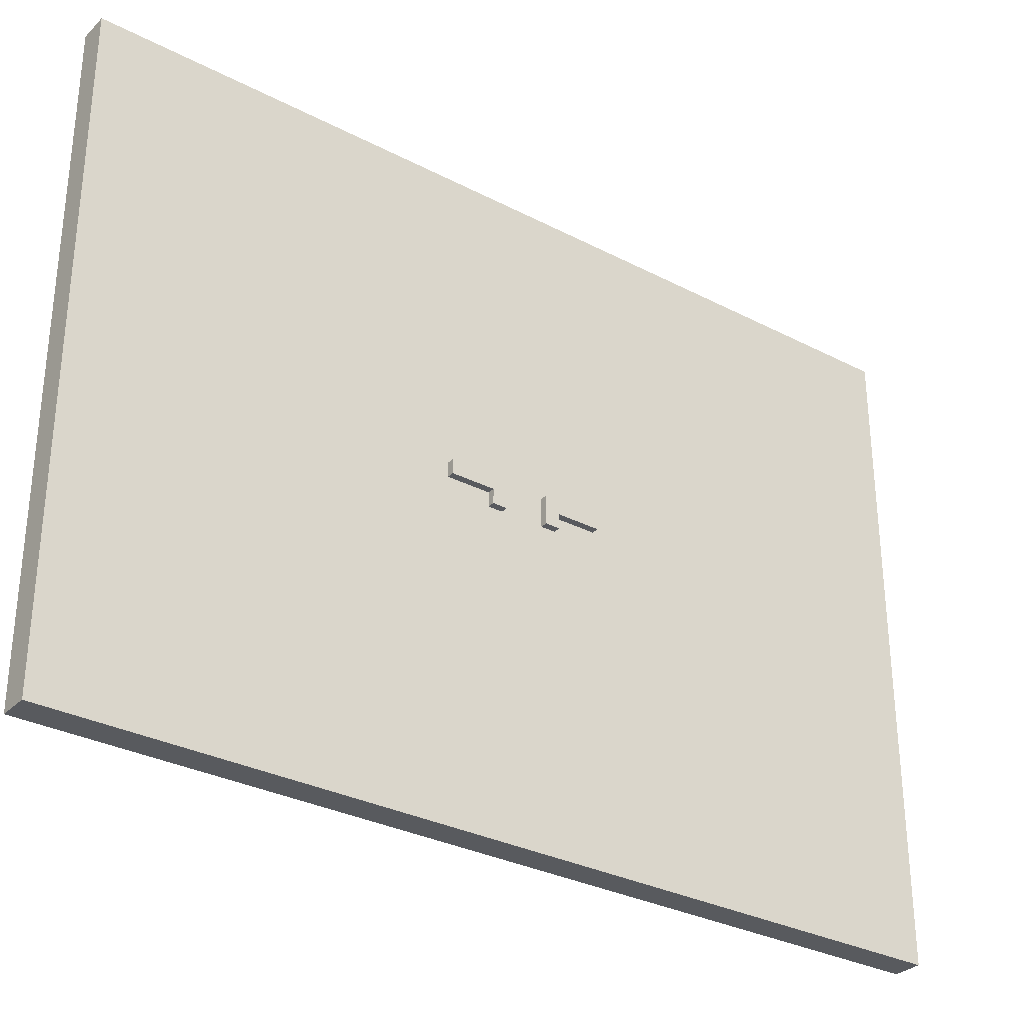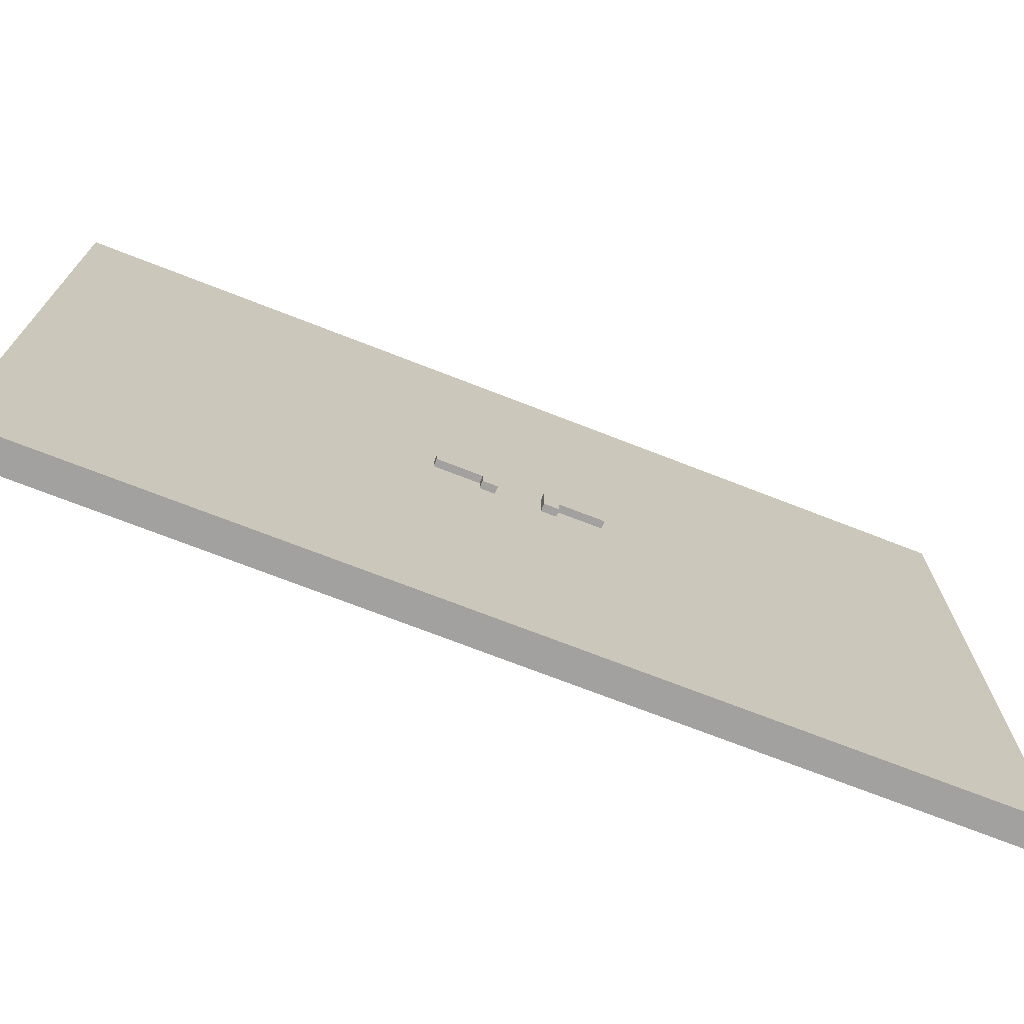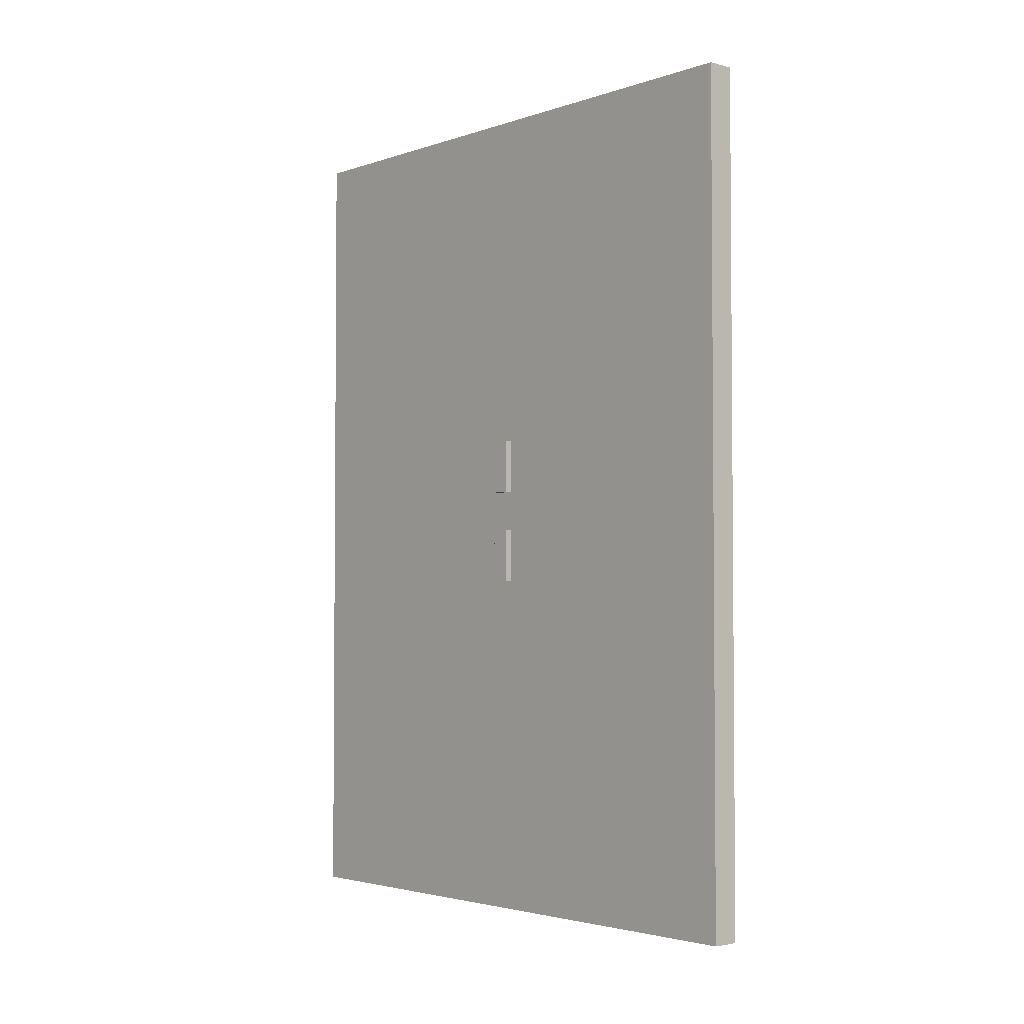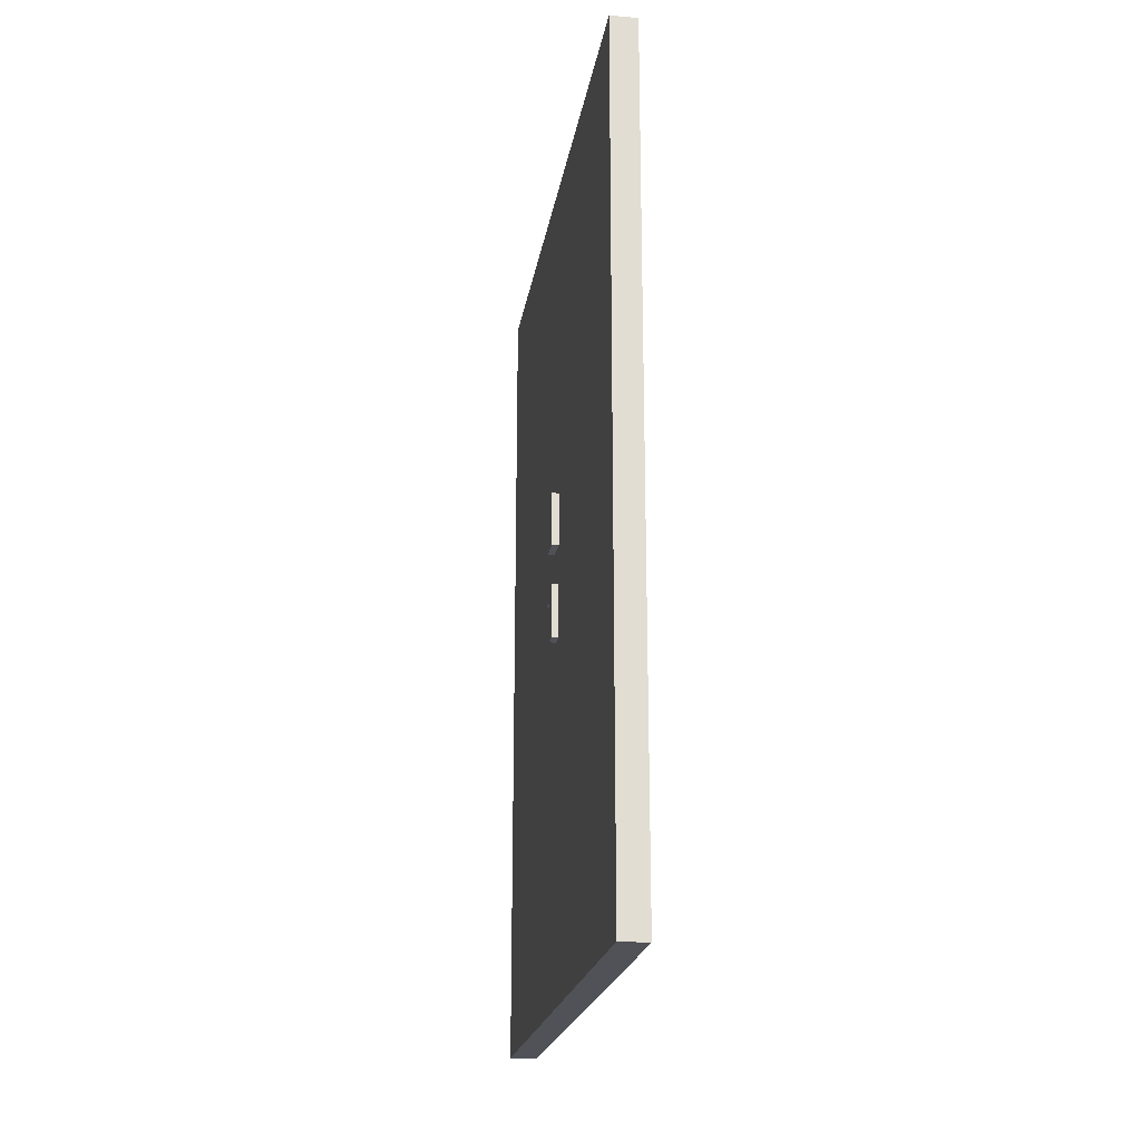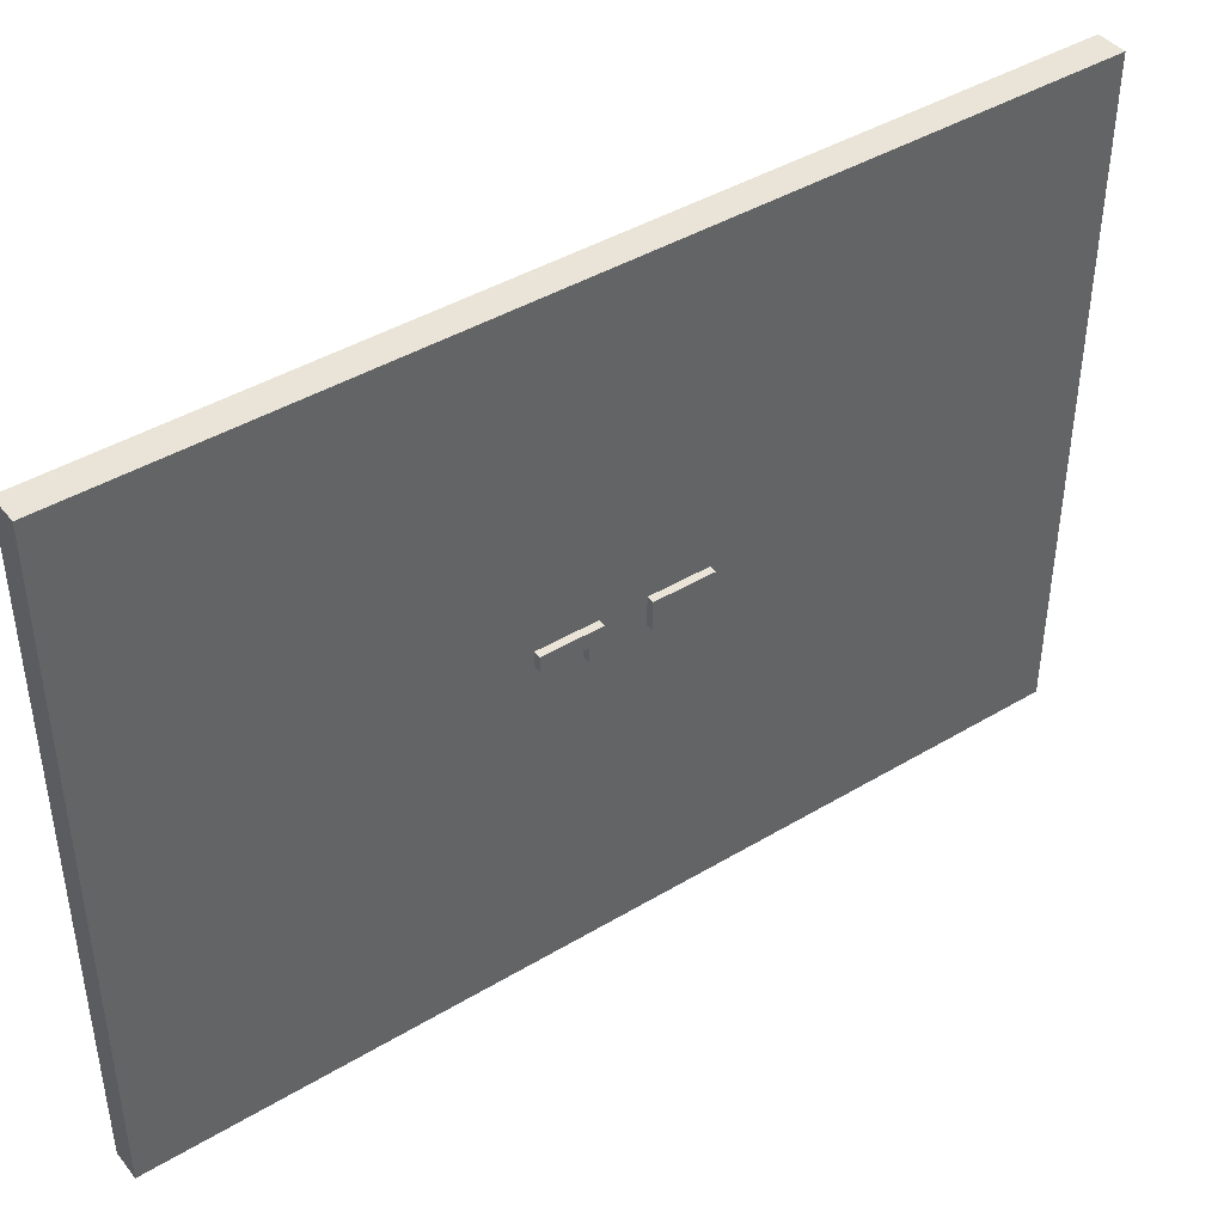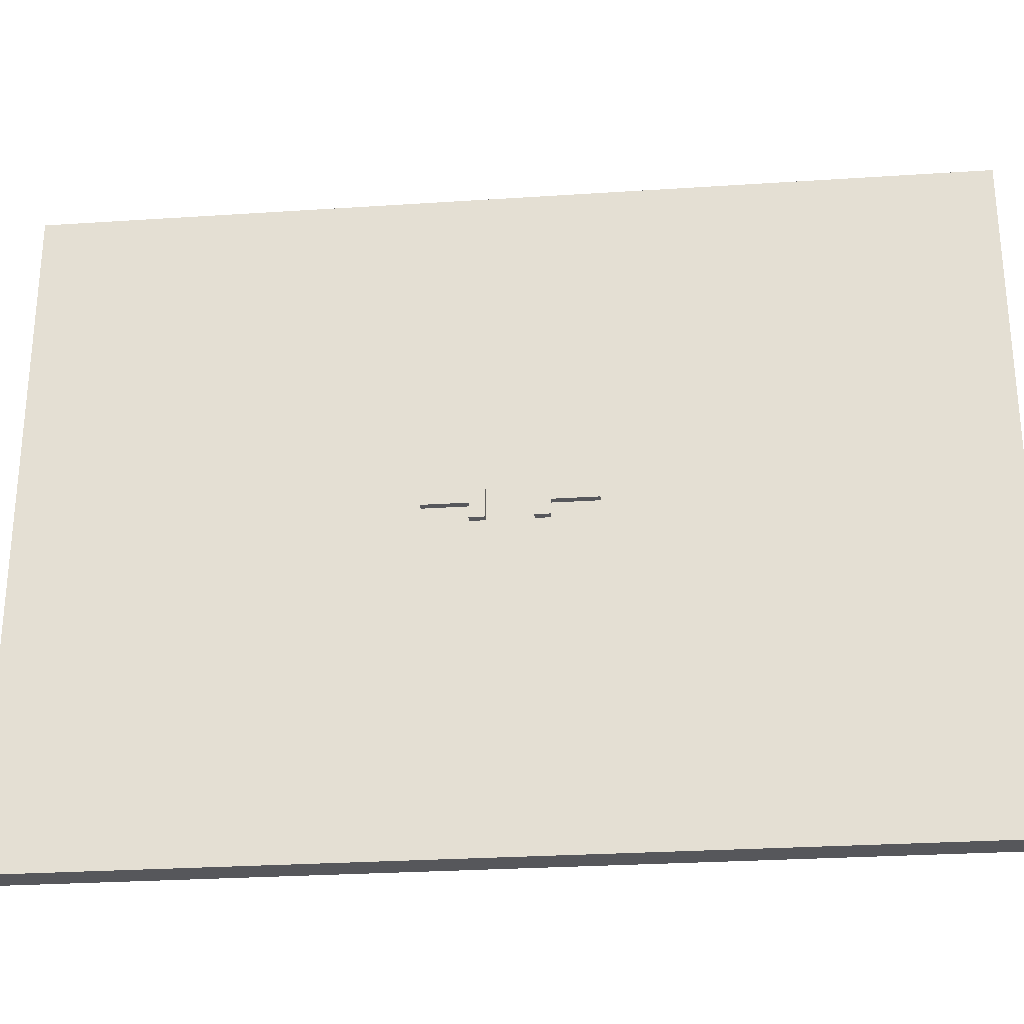
<metadata>
{"format":"obj","ext":"obj","renderer":"f3d","projection":"perspective","resolution":1024,"background":"white","views":[{"elev":-31.1,"azim":-126.6,"up":"+Y"},{"elev":-72.2,"azim":68.7,"up":"+Y"},{"elev":-3.0,"azim":138.7,"up":"+Z"},{"elev":-21.4,"azim":170.9,"up":"+Z"},{"elev":42.8,"azim":54.5,"up":"+Y"},{"elev":-27.4,"azim":95.8,"up":"+Y"}]}
</metadata>
<code>
o
v -0.3 4.3 0.5
v -0.3 4.3 0.3
v -0.3 4.3 -0.3
v -0.3 4.3 -0.5
v -0.3 4.5 1.1
v -0.3 4.5 0.5
v -0.3 4.5 -0.5
v -0.3 4.5 -1.1
v -0.3 4.7 1.1
v -0.3 4.7 0.3
v -0.3 4.7 -0.3
v -0.3 4.7 -1.1
v -0.2 0 6.2
v -0.2 0 -6.2
v -0.2 0.6 5.5
v -0.2 0.6 3.6
v -0.2 0.6 2.6
v -0.2 0.6 0.7
v -0.2 0.6 -0.7
v -0.2 0.6 -2.6
v -0.2 0.6 -3.6
v -0.2 0.6 -5.5
v -0.2 4.1 5.5
v -0.2 4.1 3.6
v -0.2 4.1 2.6
v -0.2 4.1 0.7
v -0.2 4.1 -0.7
v -0.2 4.1 -2.6
v -0.2 4.1 -3.6
v -0.2 4.1 -5.5
v -0.2 4.3 0.5
v -0.2 4.3 0.3
v -0.2 4.3 -0.3
v -0.2 4.3 -0.5
v -0.2 4.5 1.1
v -0.2 4.5 0.5
v -0.2 4.5 -0.5
v -0.2 4.5 -1.1
v -0.2 4.7 1.1
v -0.2 4.7 0.3
v -0.2 4.7 -0.3
v -0.2 4.7 -1.1
v -0.2 4.9 5.5
v -0.2 4.9 3.6
v -0.2 4.9 2.6
v -0.2 4.9 0.7
v -0.2 4.9 -0.7
v -0.2 4.9 -2.6
v -0.2 4.9 -3.6
v -0.2 4.9 -5.5
v -0.2 8.4 5.5
v -0.2 8.4 3.6
v -0.2 8.4 2.6
v -0.2 8.4 0.7
v -0.2 8.4 -0.7
v -0.2 8.4 -2.6
v -0.2 8.4 -3.6
v -0.2 8.4 -5.5
v -0.2 9 6.2
v -0.2 9 -6.2
v 0.2 0 6.2
v 0.2 0 -6.2
v 0.2 0.6 5.5
v 0.2 0.6 3.6
v 0.2 0.6 2.6
v 0.2 0.6 0.7
v 0.2 0.6 -0.7
v 0.2 0.6 -2.6
v 0.2 0.6 -3.6
v 0.2 0.6 -5.5
v 0.2 4.1 5.5
v 0.2 4.1 3.6
v 0.2 4.1 2.6
v 0.2 4.1 0.7
v 0.2 4.1 -0.7
v 0.2 4.1 -2.6
v 0.2 4.1 -3.6
v 0.2 4.1 -5.5
v 0.2 4.3 0.5
v 0.2 4.3 0.3
v 0.2 4.3 -0.3
v 0.2 4.3 -0.5
v 0.2 4.5 1.1
v 0.2 4.5 0.5
v 0.2 4.5 -0.5
v 0.2 4.5 -1.1
v 0.2 4.7 1.1
v 0.2 4.7 0.3
v 0.2 4.7 -0.3
v 0.2 4.7 -1.1
v 0.2 4.9 5.5
v 0.2 4.9 3.6
v 0.2 4.9 2.6
v 0.2 4.9 0.7
v 0.2 4.9 -0.7
v 0.2 4.9 -2.6
v 0.2 4.9 -3.6
v 0.2 4.9 -5.5
v 0.2 8.4 5.5
v 0.2 8.4 3.6
v 0.2 8.4 2.6
v 0.2 8.4 0.7
v 0.2 8.4 -0.7
v 0.2 8.4 -2.6
v 0.2 8.4 -3.6
v 0.2 8.4 -5.5
v 0.2 9 6.2
v 0.2 9 -6.2
v 0.3 4.3 0.5
v 0.3 4.3 0.3
v 0.3 4.3 -0.3
v 0.3 4.3 -0.5
v 0.3 4.5 1.1
v 0.3 4.5 0.5
v 0.3 4.5 -0.5
v 0.3 4.5 -1.1
v 0.3 4.7 1.1
v 0.3 4.7 0.3
v 0.3 4.7 -0.3
v 0.3 4.7 -1.1
v -0.2 0 6.2
v -0.2 9 6.2
v 0.2 0 6.2
v 0.2 9 6.2
v -0.3 4.5 1.1
v -0.3 4.7 1.1
v -0.2 4.5 1.1
v -0.2 4.7 1.1
v 0.2 4.5 1.1
v 0.2 4.7 1.1
v 0.3 4.5 1.1
v 0.3 4.7 1.1
v -0.3 4.3 0.5
v -0.3 4.5 0.5
v -0.2 4.3 0.5
v -0.2 4.5 0.5
v 0.2 4.3 0.5
v 0.2 4.5 0.5
v 0.3 4.3 0.5
v 0.3 4.5 0.5
v -0.3 4.3 -0.3
v -0.3 4.7 -0.3
v -0.2 4.3 -0.3
v -0.2 4.7 -0.3
v 0.2 4.3 -0.3
v 0.2 4.7 -0.3
v 0.3 4.3 -0.3
v 0.3 4.7 -0.3
v -0.3 4.3 0.3
v -0.3 4.7 0.3
v -0.2 4.3 0.3
v -0.2 4.7 0.3
v 0.2 4.3 0.3
v 0.2 4.7 0.3
v 0.3 4.3 0.3
v 0.3 4.7 0.3
v -0.3 4.3 -0.5
v -0.3 4.5 -0.5
v -0.2 4.3 -0.5
v -0.2 4.5 -0.5
v 0.2 4.3 -0.5
v 0.2 4.5 -0.5
v 0.3 4.3 -0.5
v 0.3 4.5 -0.5
v -0.3 4.5 -1.1
v -0.3 4.7 -1.1
v -0.2 4.5 -1.1
v -0.2 4.7 -1.1
v 0.2 4.5 -1.1
v 0.2 4.7 -1.1
v 0.3 4.5 -1.1
v 0.3 4.7 -1.1
v -0.2 0 -6.2
v -0.2 9 -6.2
v 0.2 0 -6.2
v 0.2 9 -6.2
v -0.2 0 6.2
v 0.2 0 6.2
v -0.2 0 -6.2
v 0.2 0 -6.2
v -0.3 4.3 0.5
v -0.2 4.3 0.5
v 0.2 4.3 0.5
v 0.3 4.3 0.5
v -0.3 4.3 0.3
v -0.2 4.3 0.3
v 0.2 4.3 0.3
v 0.3 4.3 0.3
v -0.3 4.3 -0.3
v -0.2 4.3 -0.3
v 0.2 4.3 -0.3
v 0.3 4.3 -0.3
v -0.3 4.3 -0.5
v -0.2 4.3 -0.5
v 0.2 4.3 -0.5
v 0.3 4.3 -0.5
v -0.3 4.5 1.1
v -0.2 4.5 1.1
v 0.2 4.5 1.1
v 0.3 4.5 1.1
v -0.3 4.5 0.5
v -0.2 4.5 0.5
v 0.2 4.5 0.5
v 0.3 4.5 0.5
v -0.3 4.5 -0.5
v -0.2 4.5 -0.5
v 0.2 4.5 -0.5
v 0.3 4.5 -0.5
v -0.3 4.5 -1.1
v -0.2 4.5 -1.1
v 0.2 4.5 -1.1
v 0.3 4.5 -1.1
v -0.3 4.7 1.1
v -0.2 4.7 1.1
v 0.2 4.7 1.1
v 0.3 4.7 1.1
v -0.3 4.7 0.3
v -0.2 4.7 0.3
v 0.2 4.7 0.3
v 0.3 4.7 0.3
v -0.3 4.7 -0.3
v -0.2 4.7 -0.3
v 0.2 4.7 -0.3
v 0.3 4.7 -0.3
v -0.3 4.7 -1.1
v -0.2 4.7 -1.1
v 0.2 4.7 -1.1
v 0.3 4.7 -1.1
v -0.2 9 6.2
v 0.2 9 6.2
v -0.2 9 -6.2
v 0.2 9 -6.2
f 6 2 1
f 7 4 3
f 9 6 5
f 10 2 6
f 10 6 9
f 11 8 7
f 11 7 3
f 12 8 11
f 15 14 13
f 16 14 15
f 17 14 16
f 18 14 17
f 19 14 18
f 20 14 19
f 21 14 20
f 22 14 21
f 23 15 13
f 23 16 15
f 24 17 16
f 24 16 23
f 25 18 17
f 25 17 24
f 26 19 18
f 26 18 25
f 27 20 19
f 27 19 26
f 28 21 20
f 28 20 27
f 29 22 21
f 29 21 28
f 30 14 22
f 30 22 29
f 31 29 28
f 31 28 27
f 31 30 29
f 31 27 26
f 31 26 25
f 31 25 24
f 31 24 23
f 32 30 31
f 33 30 32
f 34 30 33
f 35 31 23
f 36 31 35
f 37 30 34
f 38 30 37
f 39 35 23
f 40 33 32
f 41 33 40
f 42 30 38
f 43 23 13
f 43 42 41
f 43 41 40
f 43 39 23
f 43 40 39
f 44 42 43
f 45 42 44
f 46 42 45
f 47 42 46
f 48 30 42
f 48 42 47
f 49 30 48
f 50 14 30
f 50 30 49
f 51 43 13
f 51 44 43
f 52 45 44
f 52 44 51
f 53 46 45
f 53 45 52
f 54 47 46
f 54 46 53
f 55 48 47
f 55 47 54
f 56 49 48
f 56 48 55
f 57 50 49
f 57 49 56
f 58 14 50
f 58 50 57
f 59 55 54
f 59 53 52
f 59 58 57
f 59 54 53
f 59 52 51
f 59 51 13
f 59 56 55
f 59 57 56
f 60 14 58
f 60 58 59
f 61 62 63
f 63 62 64
f 64 62 65
f 65 62 66
f 66 62 67
f 67 62 68
f 68 62 69
f 69 62 70
f 61 63 71
f 63 64 71
f 64 65 72
f 71 64 72
f 65 66 73
f 72 65 73
f 66 67 74
f 73 66 74
f 67 68 75
f 74 67 75
f 68 69 76
f 75 68 76
f 69 70 77
f 76 69 77
f 70 62 78
f 77 70 78
f 76 77 79
f 75 76 79
f 77 78 79
f 74 75 79
f 73 74 79
f 72 73 79
f 71 72 79
f 79 78 80
f 80 78 81
f 81 78 82
f 71 79 83
f 83 79 84
f 82 78 85
f 85 78 86
f 71 83 87
f 80 81 88
f 88 81 89
f 86 78 90
f 61 71 91
f 89 90 91
f 88 89 91
f 71 87 91
f 87 88 91
f 91 90 92
f 92 90 93
f 93 90 94
f 94 90 95
f 90 78 96
f 95 90 96
f 96 78 97
f 78 62 98
f 97 78 98
f 61 91 99
f 91 92 99
f 92 93 100
f 99 92 100
f 93 94 101
f 100 93 101
f 94 95 102
f 101 94 102
f 95 96 103
f 102 95 103
f 96 97 104
f 103 96 104
f 97 98 105
f 104 97 105
f 98 62 106
f 105 98 106
f 102 103 107
f 100 101 107
f 105 106 107
f 101 102 107
f 99 100 107
f 61 99 107
f 103 104 107
f 104 105 107
f 106 62 108
f 107 106 108
f 109 110 114
f 111 112 115
f 113 114 117
f 114 110 118
f 117 114 118
f 115 116 119
f 111 115 119
f 119 116 120
f 123 122 121
f 124 122 123
f 127 126 125
f 128 126 127
f 131 130 129
f 132 130 131
f 135 134 133
f 136 134 135
f 139 138 137
f 140 138 139
f 143 142 141
f 144 142 143
f 147 146 145
f 148 146 147
f 149 150 151
f 151 150 152
f 153 154 155
f 155 154 156
f 157 158 159
f 159 158 160
f 161 162 163
f 163 162 164
f 165 166 167
f 167 166 168
f 169 170 171
f 171 170 172
f 173 174 175
f 175 174 176
f 179 178 177
f 180 178 179
f 185 182 181
f 186 182 185
f 187 184 183
f 188 184 187
f 193 190 189
f 194 190 193
f 195 192 191
f 196 192 195
f 201 198 197
f 202 198 201
f 203 200 199
f 204 200 203
f 209 206 205
f 210 206 209
f 211 208 207
f 212 208 211
f 213 214 217
f 217 214 218
f 215 216 219
f 219 216 220
f 221 222 225
f 225 222 226
f 223 224 227
f 227 224 228
f 229 230 231
f 231 230 232

</code>
